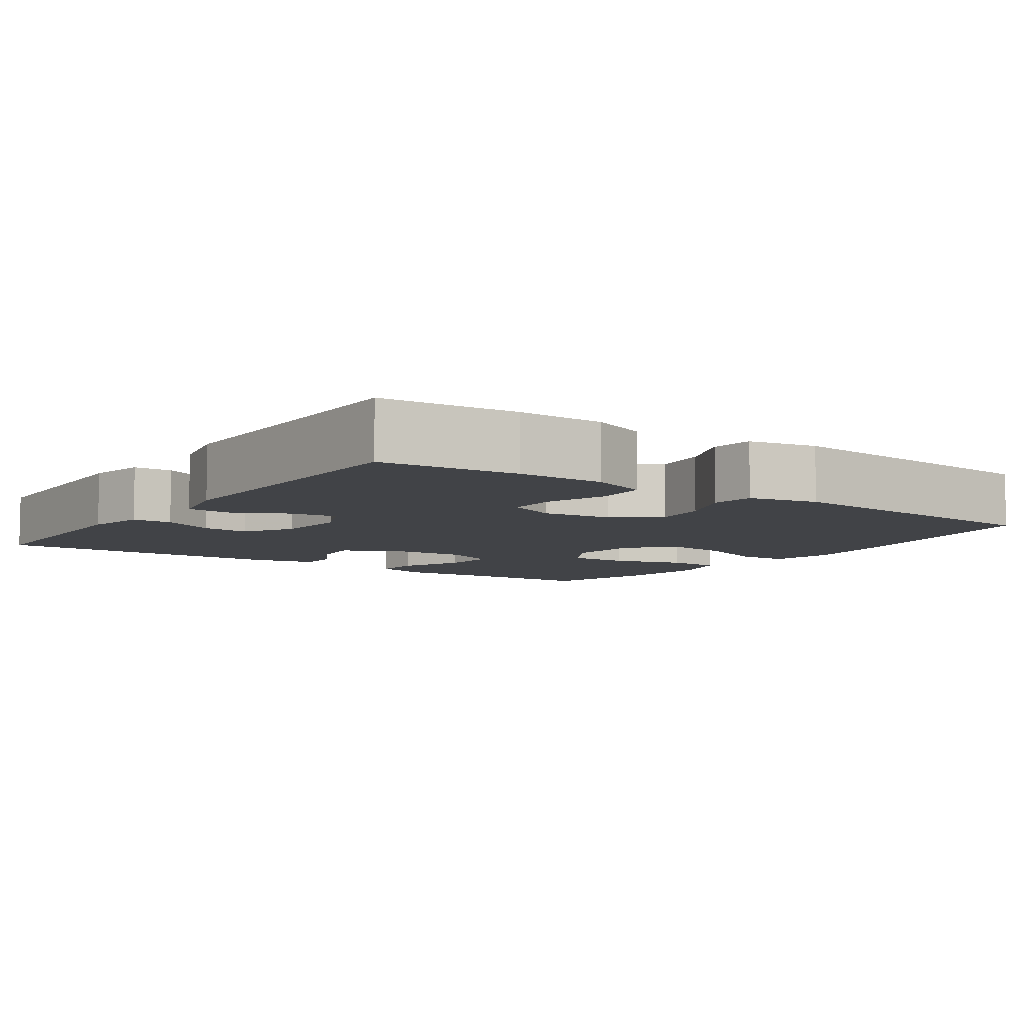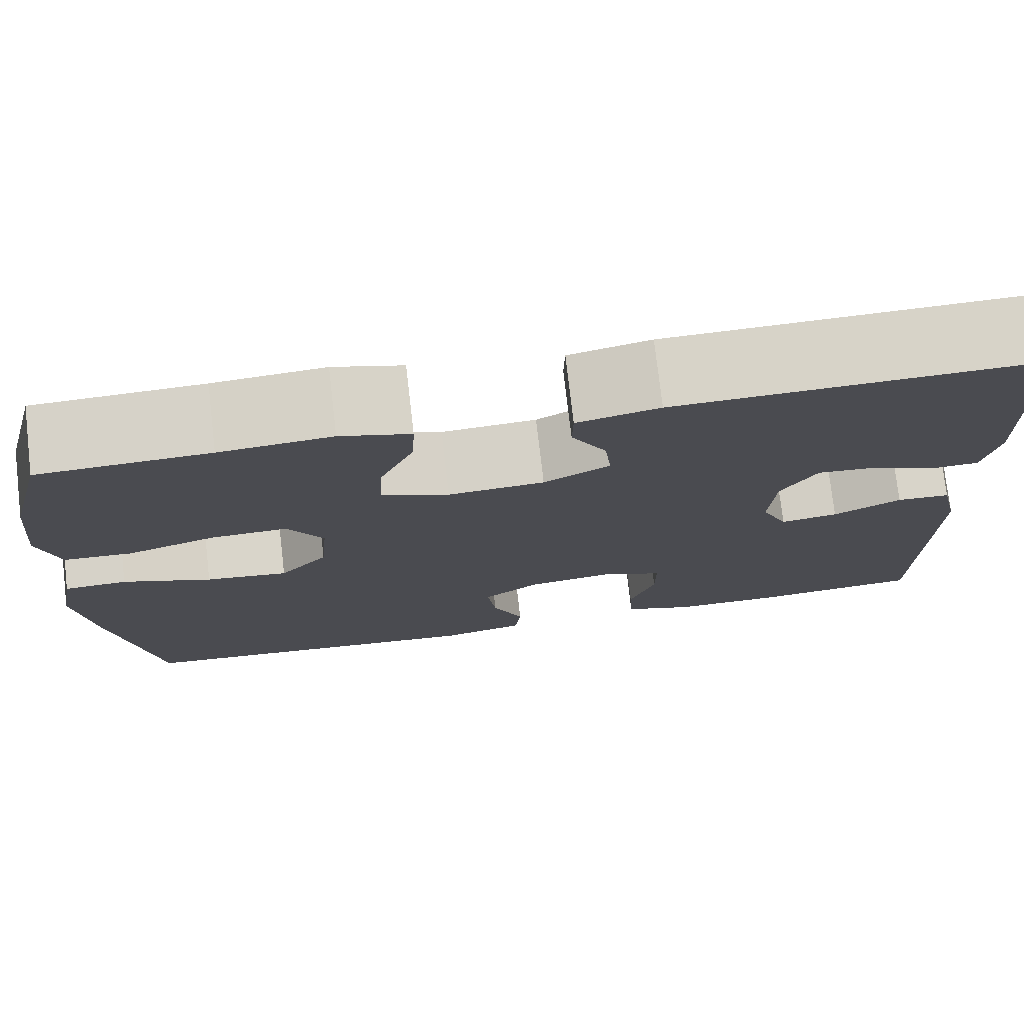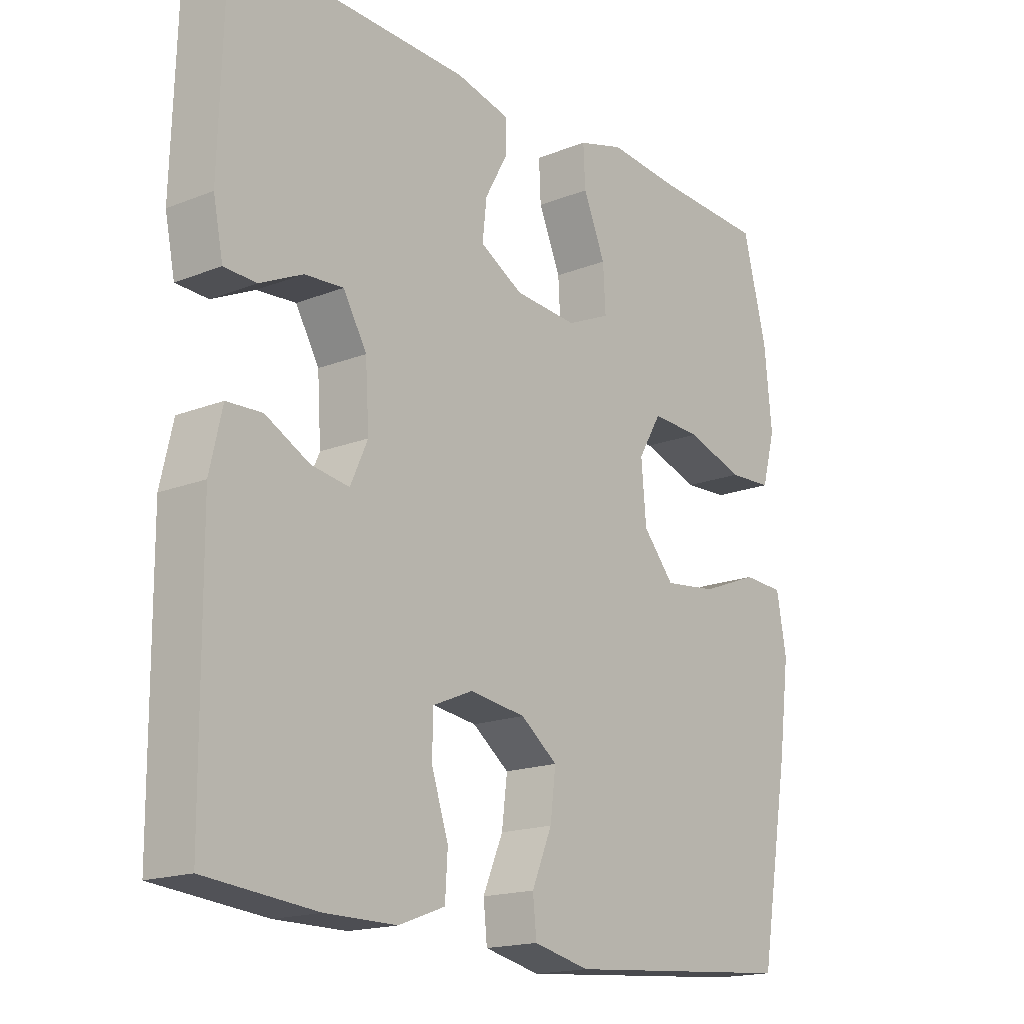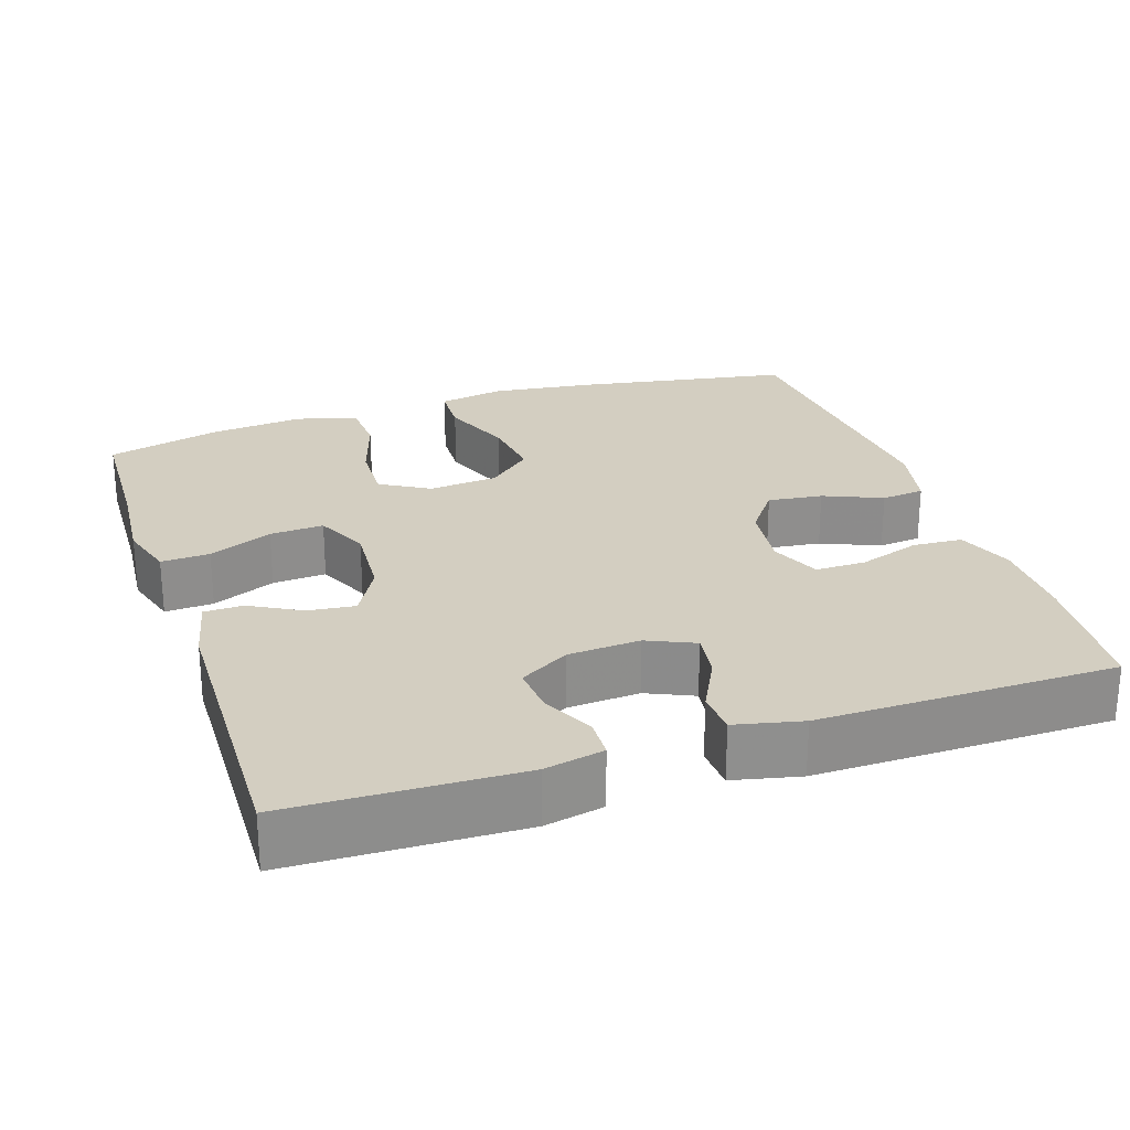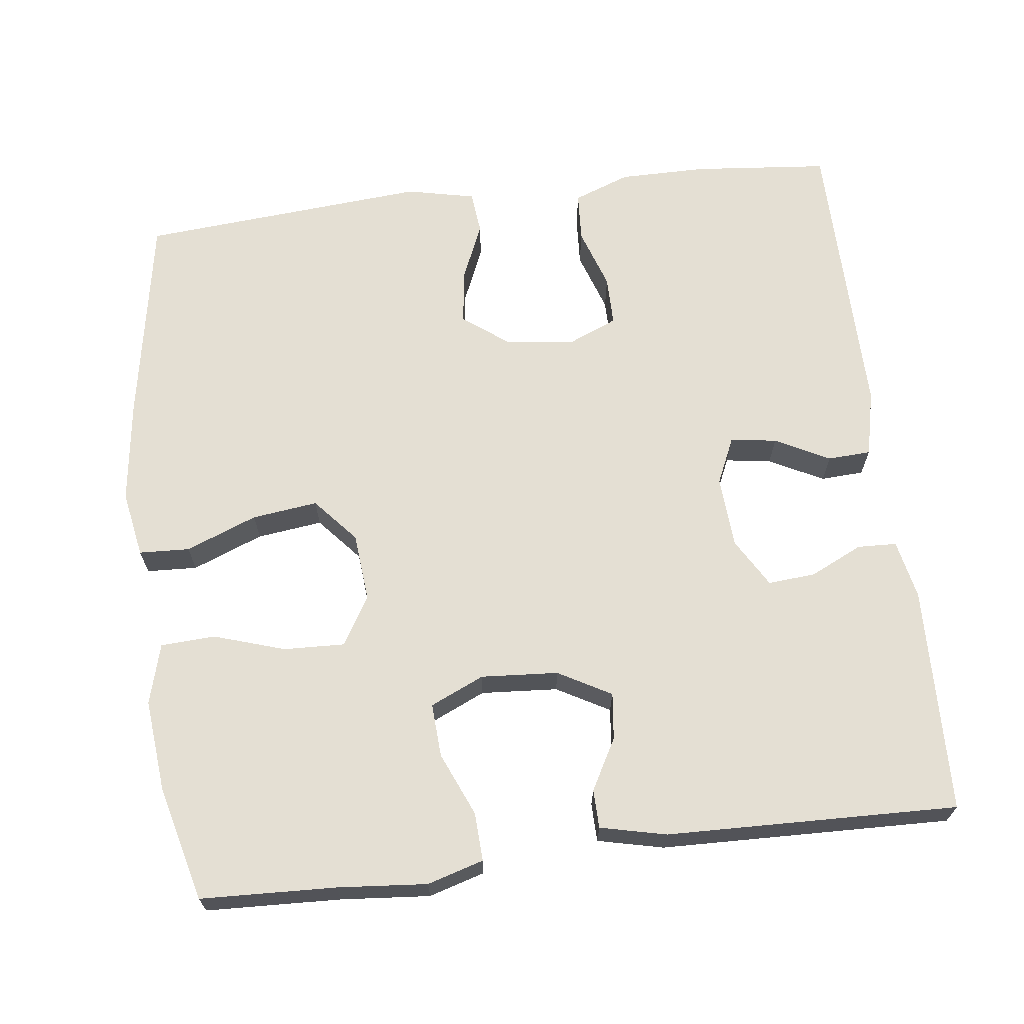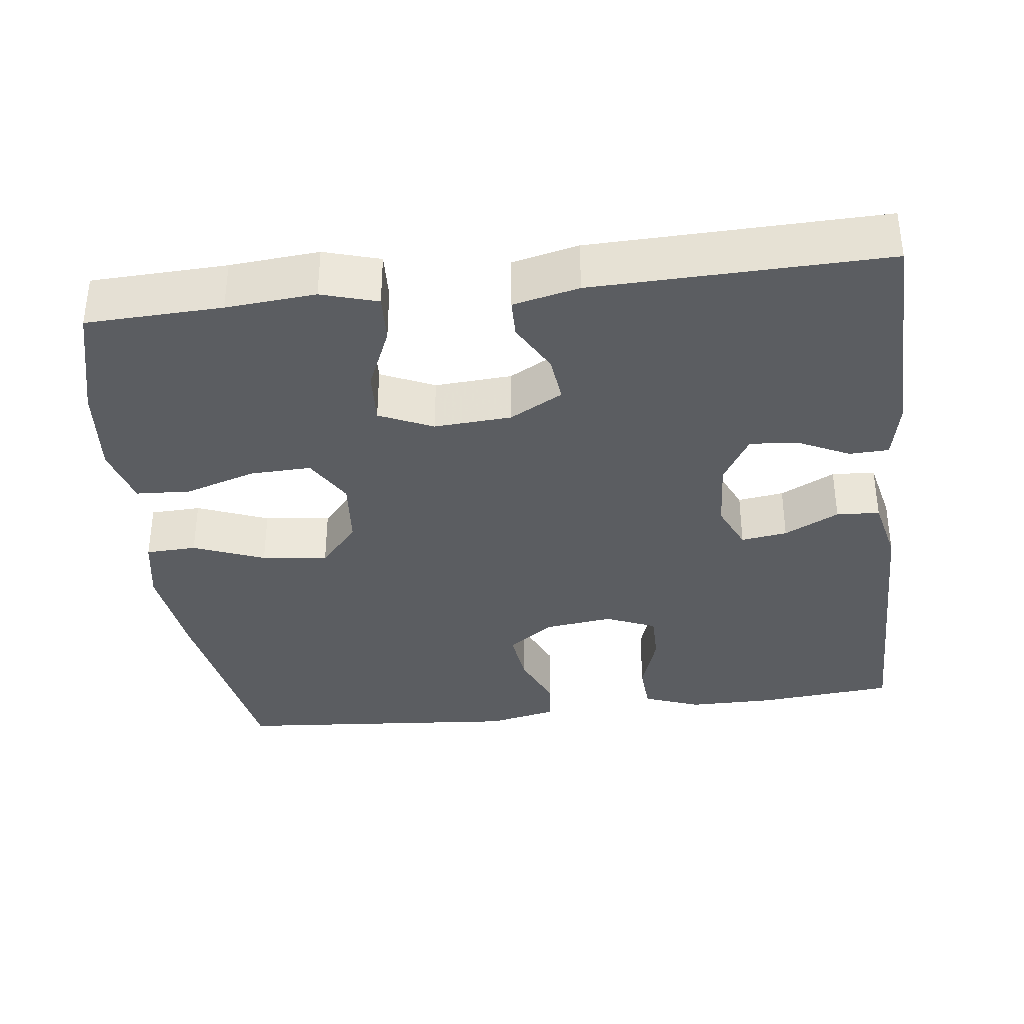
<metadata>
{"format":"obj","ext":"obj","renderer":"f3d","projection":"perspective","resolution":1024,"background":"white","views":[{"elev":-7.2,"azim":144.8,"up":"+Y"},{"elev":76.1,"azim":-6.6,"up":"+Z"},{"elev":-17.3,"azim":128.2,"up":"+Z"},{"elev":25.3,"azim":71.5,"up":"+Y"},{"elev":66.7,"azim":-7.0,"up":"+Y"},{"elev":-35.8,"azim":6.9,"up":"+Y"}]}
</metadata>
<code>
v 0.5 0.07 -0.5
v 0.32 0.07 -0.517
v 0.205 0.07 -0.517
v 0.13 0.07 -0.489
v 0.126 0.07 -0.423
v 0.153 0.07 -0.342
v 0.153 0.07 -0.276
v 0.087 0.07 -0.248
v -0.004 0.07 -0.26
v -0.064 0.07 -0.305
v -0.055 0.07 -0.377
v -0.022 0.07 -0.454
v -0.028 0.07 -0.511
v -0.119 0.07 -0.531
v -0.5 0.07 -0.5
v -0.549 0.07 -0.219
v -0.567 0.07 -0.082
v -0.551 0.07 0.006
v -0.484 0.07 0.009
v -0.39 0.07 -0.028
v -0.303 0.07 -0.039
v -0.252 0.07 0.02
v -0.244 0.07 0.111
v -0.282 0.07 0.175
v -0.363 0.07 0.172
v -0.457 0.07 0.142
v -0.529 0.07 0.146
v -0.551 0.07 0.226
v -0.539 0.07 0.348
v -0.5 0.07 0.5
v -0.321 0.07 0.507
v -0.203 0.07 0.517
v -0.129 0.07 0.495
v -0.132 0.07 0.431
v -0.168 0.07 0.347
v -0.172 0.07 0.276
v -0.101 0.07 0.244
v 0.001 0.07 0.251
v 0.071 0.07 0.29
v 0.064 0.07 0.352
v 0.027 0.07 0.419
v 0.028 0.07 0.47
v 0.115 0.07 0.49
v 0.5 0.07 0.5
v 0.509 0.07 0.199
v 0.493 0.07 0.121
v 0.441 0.07 0.119
v 0.372 0.07 0.152
v 0.309 0.07 0.157
v 0.271 0.07 0.092
v 0.265 0.07 -0.003
v 0.293 0.07 -0.065
v 0.354 0.07 -0.056
v 0.426 0.07 -0.019
v 0.483 0.07 -0.022
v 0.503 0.07 -0.11
v 0.5 0 -0.5
v 0.32 0 -0.517
v 0.205 0 -0.517
v 0.13 0 -0.489
v 0.126 0 -0.423
v 0.153 0 -0.342
v 0.153 0 -0.276
v 0.087 0 -0.248
v -0.004 0 -0.26
v -0.064 0 -0.305
v -0.055 0 -0.377
v -0.022 0 -0.454
v -0.028 0 -0.511
v -0.119 0 -0.531
v -0.5 0 -0.5
v -0.549 0 -0.219
v -0.567 0 -0.082
v -0.551 0 0.006
v -0.484 0 0.009
v -0.39 0 -0.028
v -0.303 0 -0.039
v -0.252 0 0.02
v -0.244 0 0.111
v -0.282 0 0.175
v -0.363 0 0.172
v -0.457 0 0.142
v -0.529 0 0.146
v -0.551 0 0.226
v -0.539 0 0.348
v -0.5 0 0.5
v -0.321 0 0.507
v -0.203 0 0.517
v -0.129 0 0.495
v -0.132 0 0.431
v -0.168 0 0.347
v -0.172 0 0.276
v -0.101 0 0.244
v 0.001 0 0.251
v 0.071 0 0.29
v 0.064 0 0.352
v 0.027 0 0.419
v 0.028 0 0.47
v 0.115 0 0.49
v 0.5 0 0.5
v 0.509 0 0.199
v 0.493 0 0.121
v 0.441 0 0.119
v 0.372 0 0.152
v 0.309 0 0.157
v 0.271 0 0.092
v 0.265 0 -0.003
v 0.293 0 -0.065
v 0.354 0 -0.056
v 0.426 0 -0.019
v 0.483 0 -0.022
v 0.503 0 -0.11
f 4 5 6
f 3 4 6
f 2 3 6
f 1 2 6
f 56 1 6
f 55 56 6
f 54 55 6
f 53 54 6
f 52 53 6 7
f 51 52 7 8
f 50 51 8 9
f 49 50 9 10
f 46 47 48
f 45 46 48
f 44 45 48
f 43 44 48
f 42 43 48
f 41 42 48
f 40 41 48
f 39 40 48 49
f 38 39 49 10
f 33 34 35
f 32 33 35
f 31 32 35
f 31 35 36
f 30 31 36
f 29 30 36
f 28 29 36
f 27 28 36
f 26 27 36
f 25 26 36
f 24 25 36 37
f 18 19 20
f 17 18 20
f 16 17 20
f 15 16 20
f 14 15 20
f 13 14 20
f 12 13 20
f 11 12 20
f 10 11 20 21
f 38 10 21 22
f 23 24 37 38
f 22 23 38
f 62 61 60
f 62 60 59
f 62 59 58
f 62 58 57
f 62 57 112
f 62 112 111
f 62 111 110
f 62 110 109
f 63 62 109 108
f 64 63 108 107
f 65 64 107 106
f 66 65 106 105
f 104 103 102
f 104 102 101
f 104 101 100
f 104 100 99
f 104 99 98
f 104 98 97
f 104 97 96
f 105 104 96 95
f 66 105 95 94
f 91 90 89
f 91 89 88
f 91 88 87
f 92 91 87
f 92 87 86
f 92 86 85
f 92 85 84
f 92 84 83
f 92 83 82
f 92 82 81
f 93 92 81 80
f 76 75 74
f 76 74 73
f 76 73 72
f 76 72 71
f 76 71 70
f 76 70 69
f 76 69 68
f 76 68 67
f 77 76 67 66
f 78 77 66 94
f 94 93 80 79
f 94 79 78
f 1 57 58 2
f 2 58 59 3
f 3 59 60 4
f 4 60 61 5
f 5 61 62 6
f 6 62 63 7
f 7 63 64 8
f 8 64 65 9
f 9 65 66 10
f 10 66 67 11
f 11 67 68 12
f 12 68 69 13
f 13 69 70 14
f 14 70 71 15
f 15 71 72 16
f 16 72 73 17
f 17 73 74 18
f 18 74 75 19
f 19 75 76 20
f 20 76 77 21
f 21 77 78 22
f 22 78 79 23
f 23 79 80 24
f 24 80 81 25
f 25 81 82 26
f 26 82 83 27
f 27 83 84 28
f 28 84 85 29
f 29 85 86 30
f 30 86 87 31
f 31 87 88 32
f 32 88 89 33
f 33 89 90 34
f 34 90 91 35
f 35 91 92 36
f 36 92 93 37
f 37 93 94 38
f 38 94 95 39
f 39 95 96 40
f 40 96 97 41
f 41 97 98 42
f 42 98 99 43
f 43 99 100 44
f 44 100 101 45
f 45 101 102 46
f 46 102 103 47
f 47 103 104 48
f 48 104 105 49
f 49 105 106 50
f 50 106 107 51
f 51 107 108 52
f 52 108 109 53
f 53 109 110 54
f 54 110 111 55
f 55 111 112 56
f 56 112 57 1

</code>
